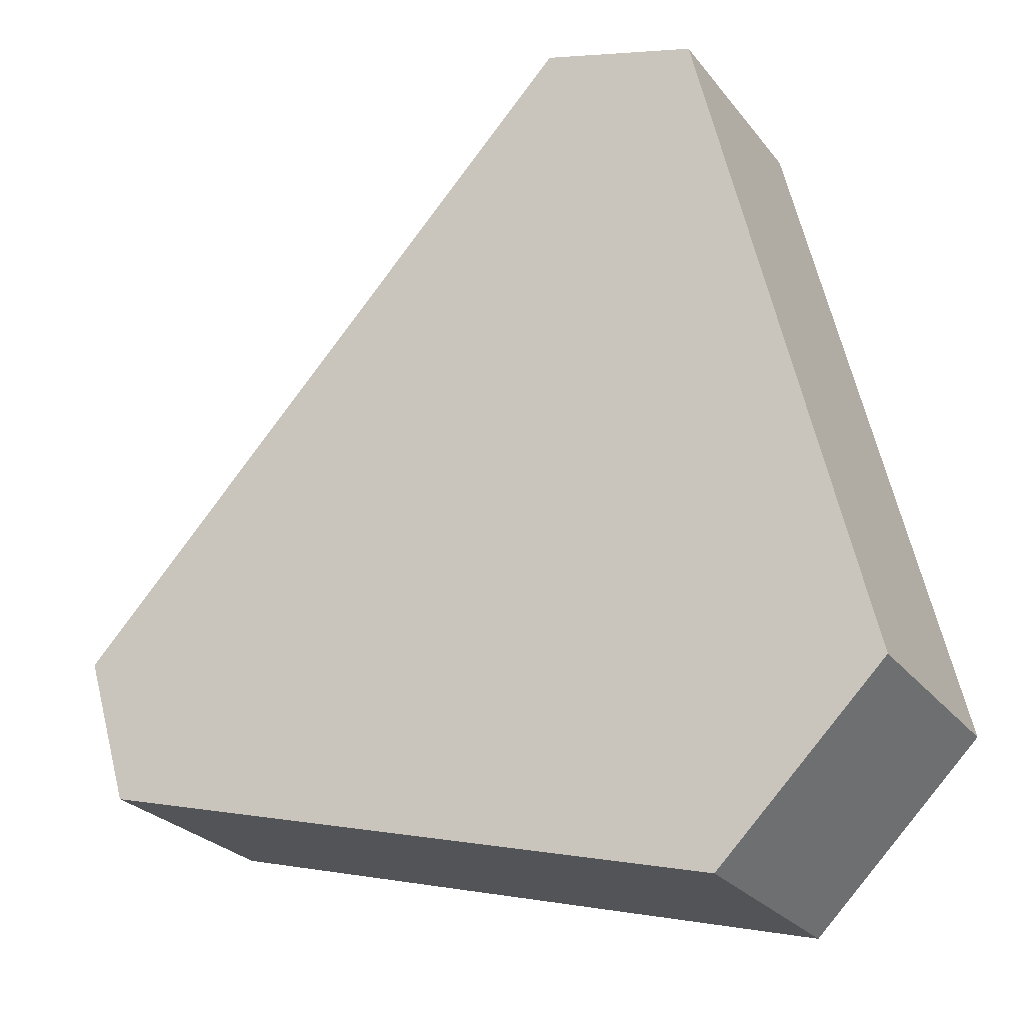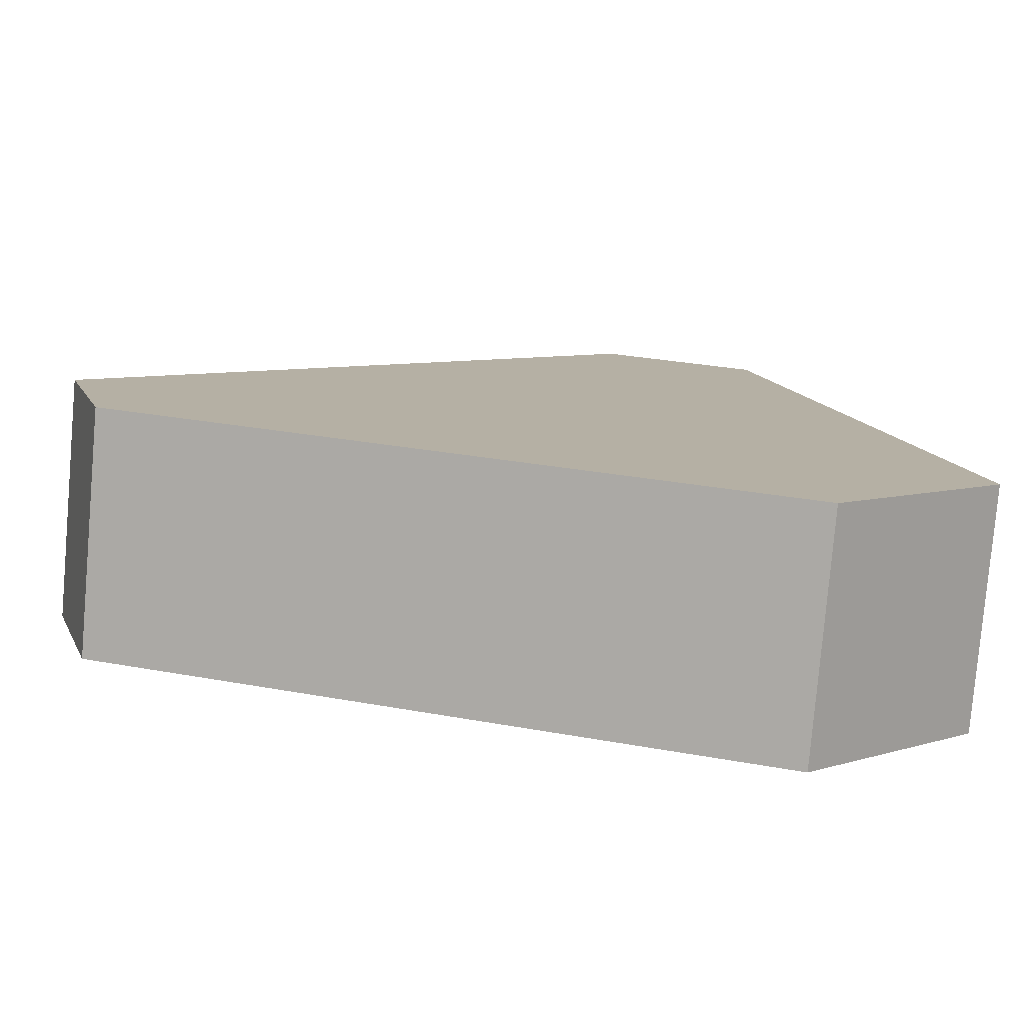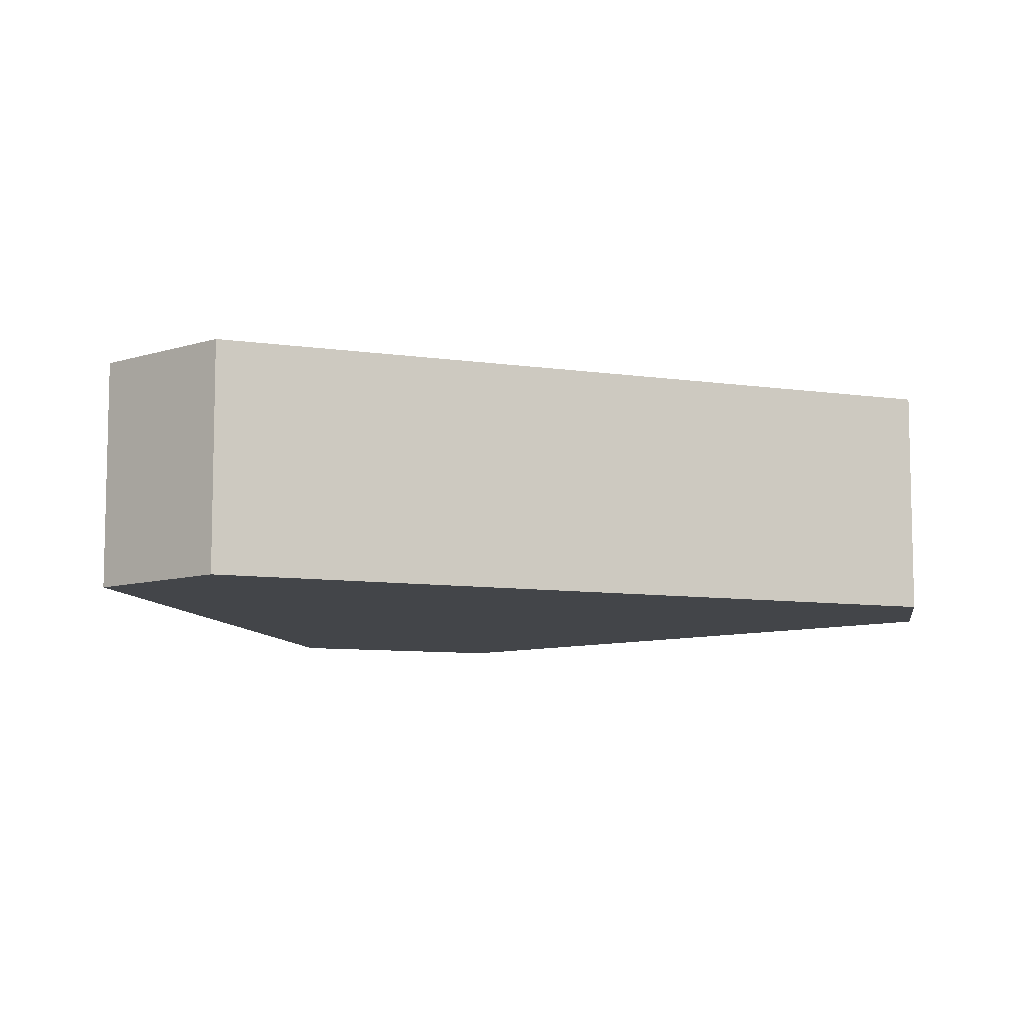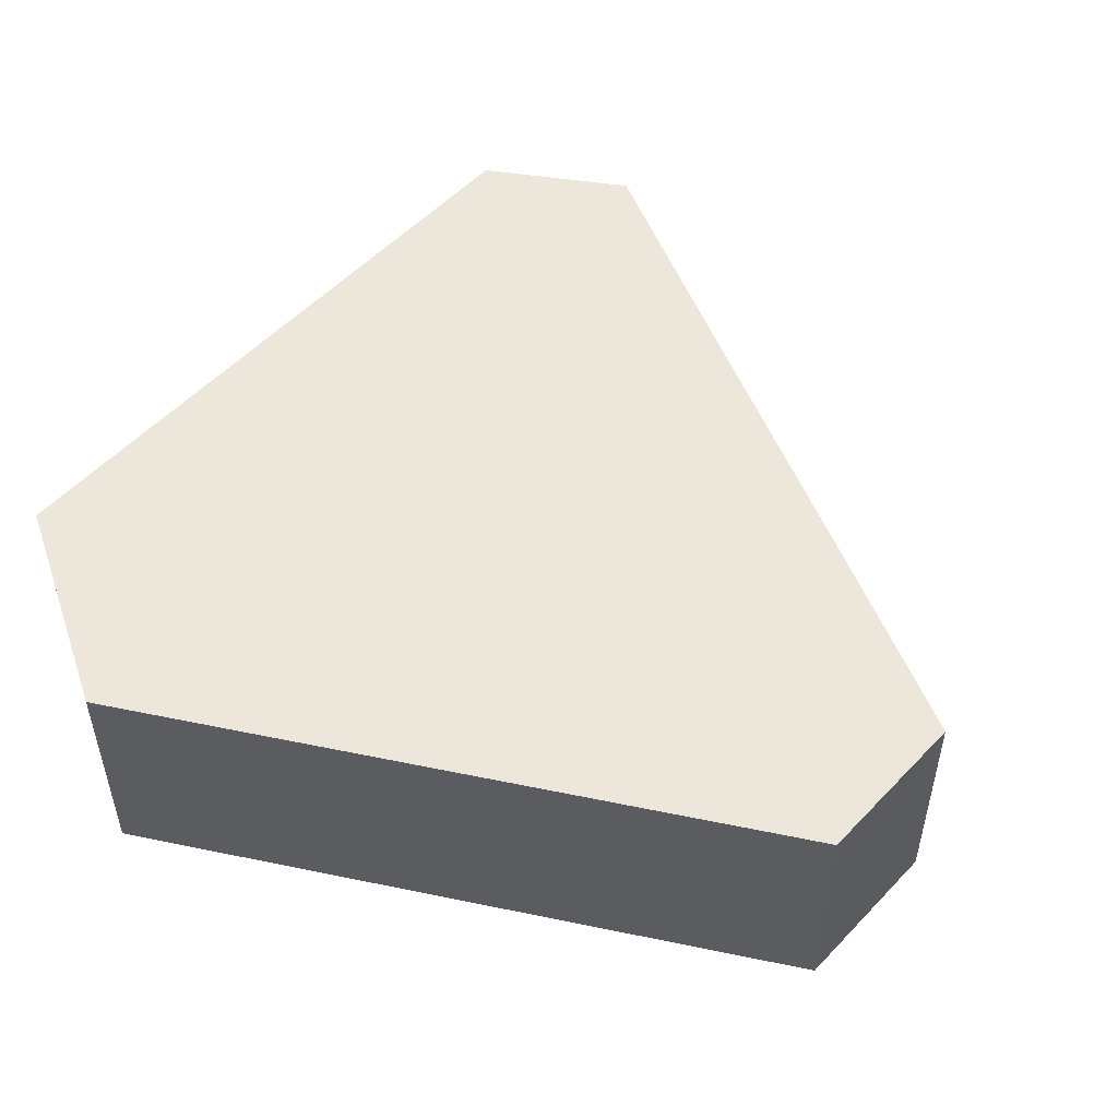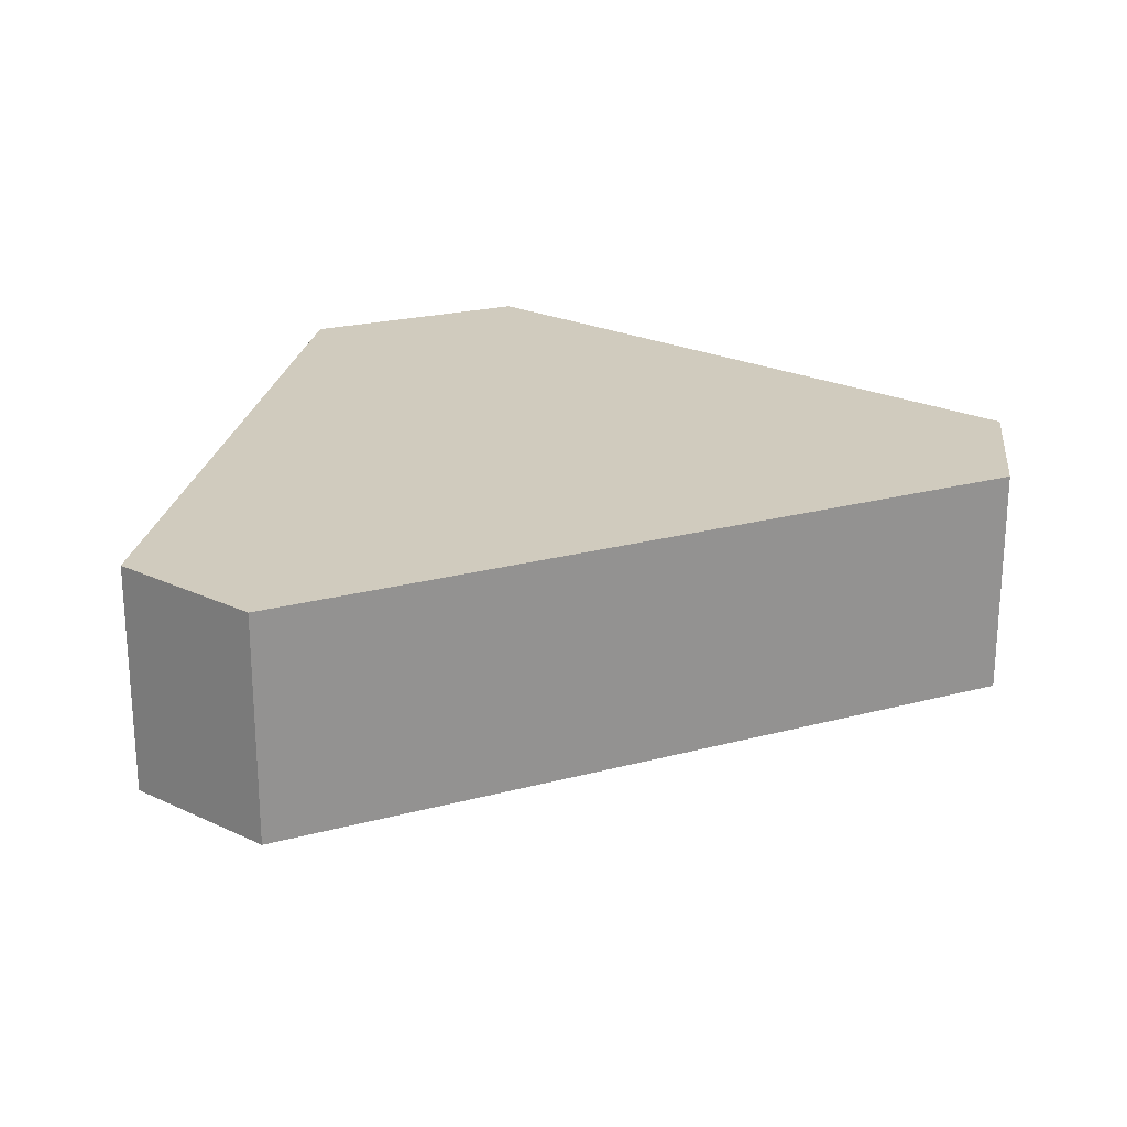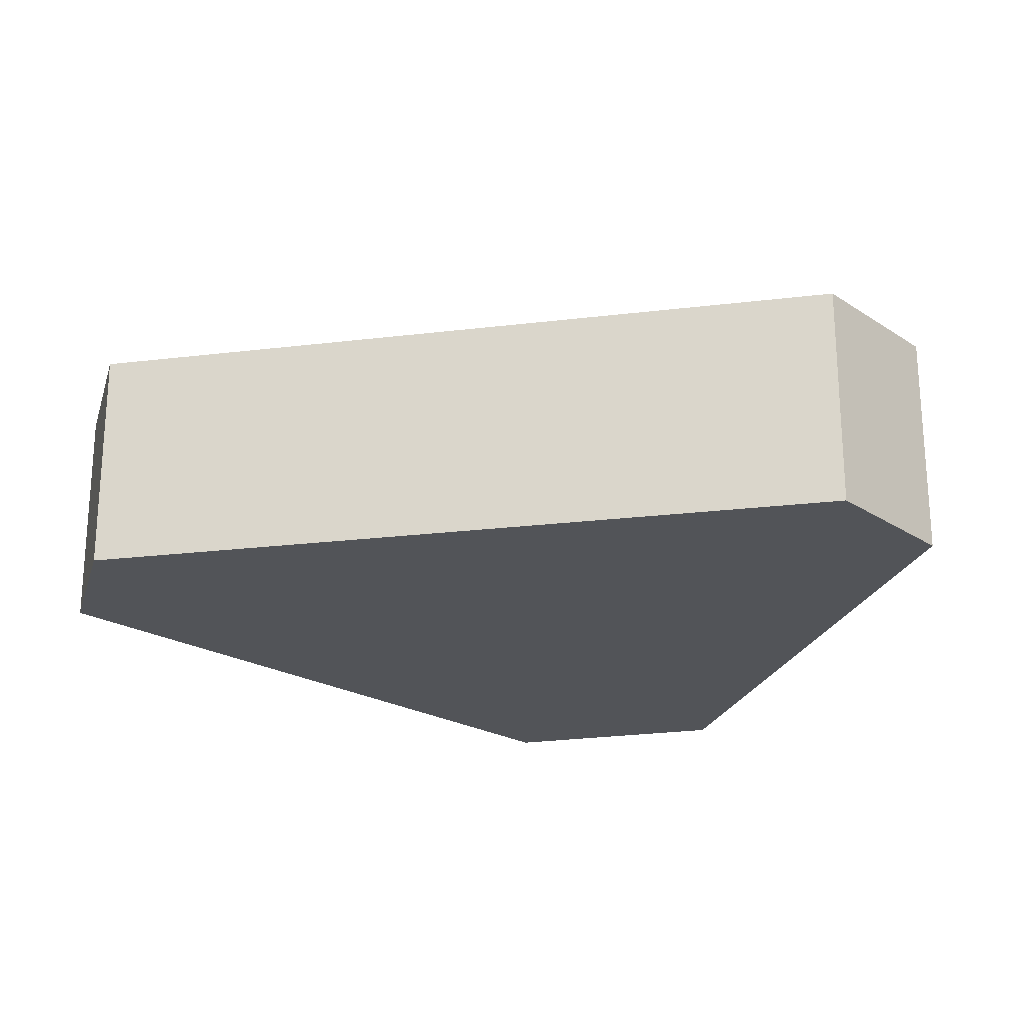
<metadata>
{"format":"obj","ext":"obj","renderer":"f3d","projection":"perspective","resolution":1024,"background":"white","views":[{"elev":-25.7,"azim":-151.2,"up":"+Z"},{"elev":-79.2,"azim":175.1,"up":"+Z"},{"elev":-8.7,"azim":25.2,"up":"+Y"},{"elev":51.7,"azim":-64.0,"up":"+Y"},{"elev":23.5,"azim":22.7,"up":"+Y"},{"elev":-23.1,"azim":58.7,"up":"+Y"}]}
</metadata>
<code>
o Noise mark
g Cube
v -0.2661 -0.1377 0.5371
v -0.4591 -0.1377 -0.2794
v -0.2661 0.1377 0.5371
v -0.4591 0.1377 -0.2794
v -0.2591 -0.1377 -0.4794
v 0.5043 -0.1377 -0.2748
v -0.2591 0.1377 -0.4794
v 0.5043 0.1377 -0.2748
v 0.5588 -0.1377 -0.09358
v 0.5588 0.1377 -0.09358
v -0.07871 -0.1377 0.5903
v -0.07871 0.1377 0.5903
f 4 3 12
f 4 12 7
f 10 8 7
f 7 12 10
f 9 11 5
f 5 6 9
f 5 11 2
f 11 1 2
f 4 2 1
f 1 3 4
f 8 6 5
f 5 7 8
f 5 2 4
f 4 7 5
f 11 9 10
f 10 12 11
f 9 6 8
f 8 10 9
f 12 3 1
f 1 11 12

</code>
